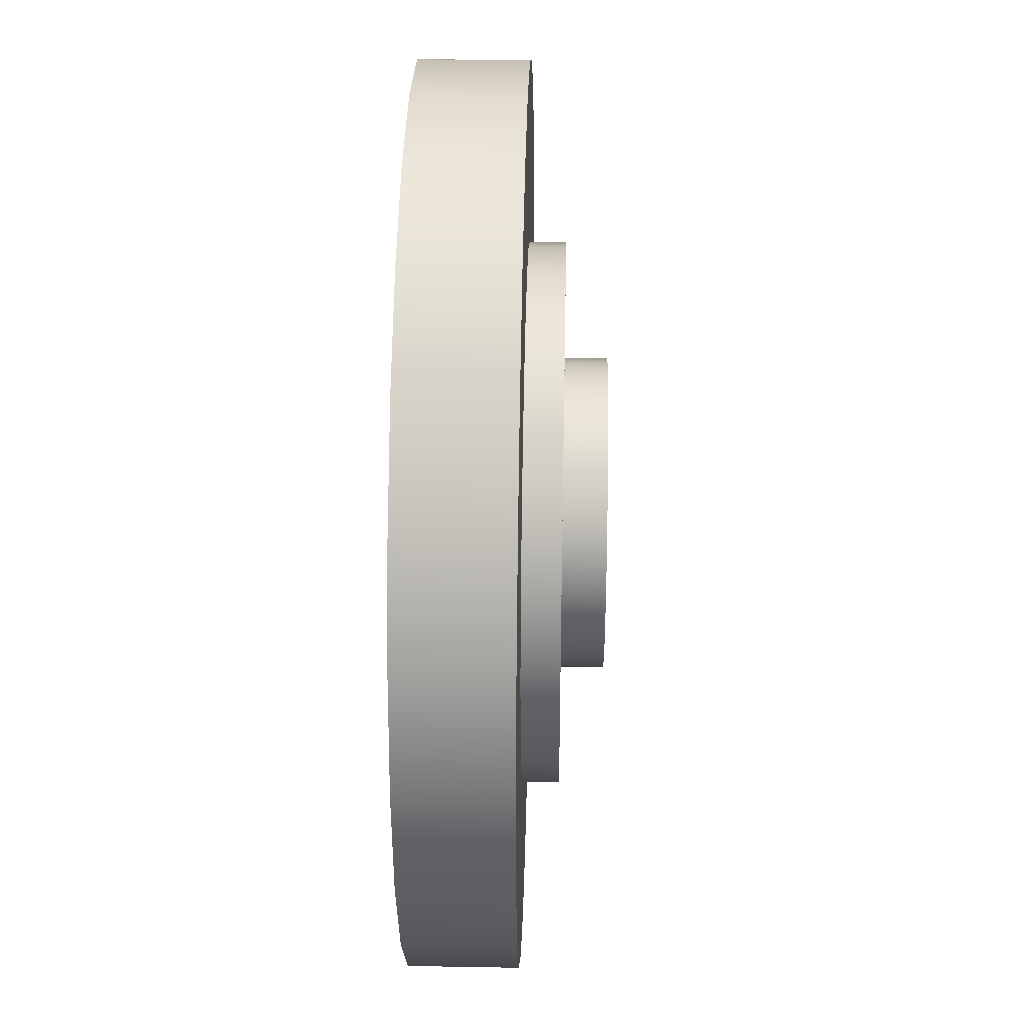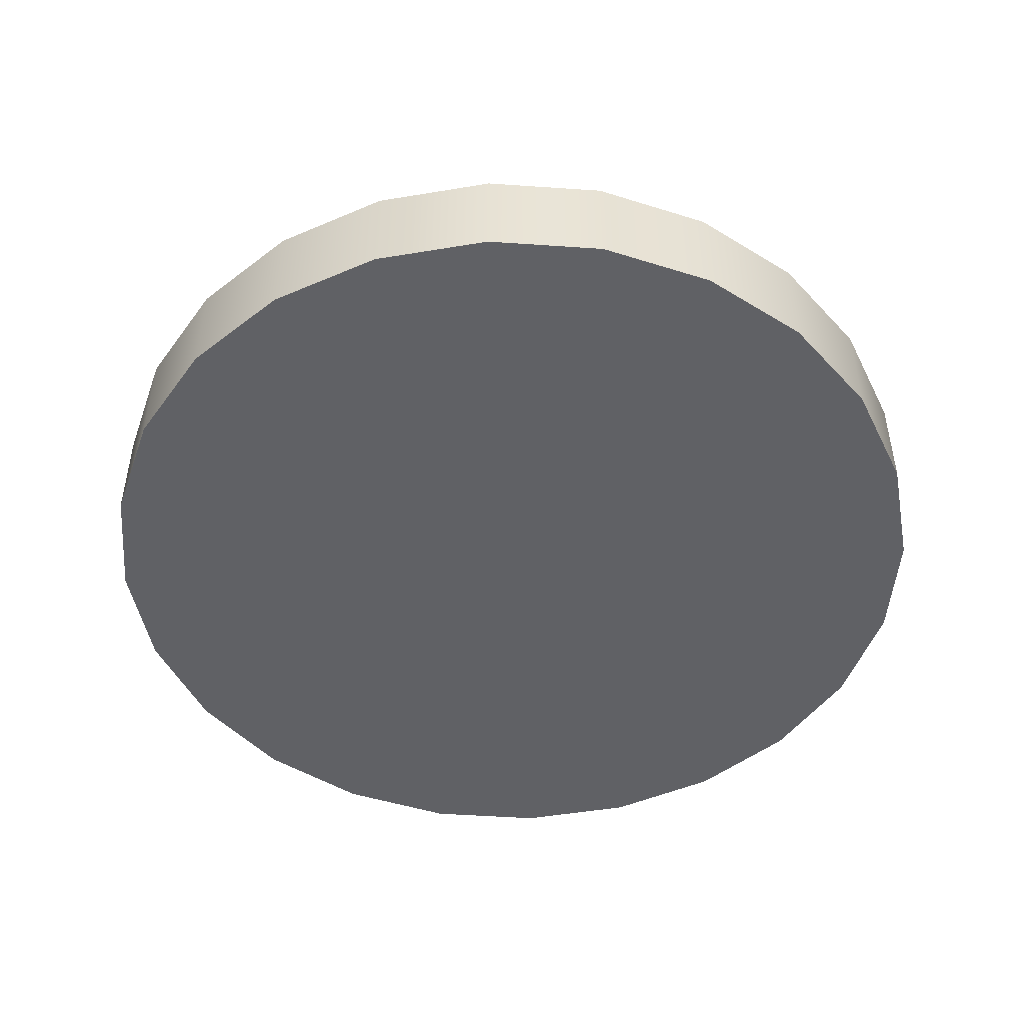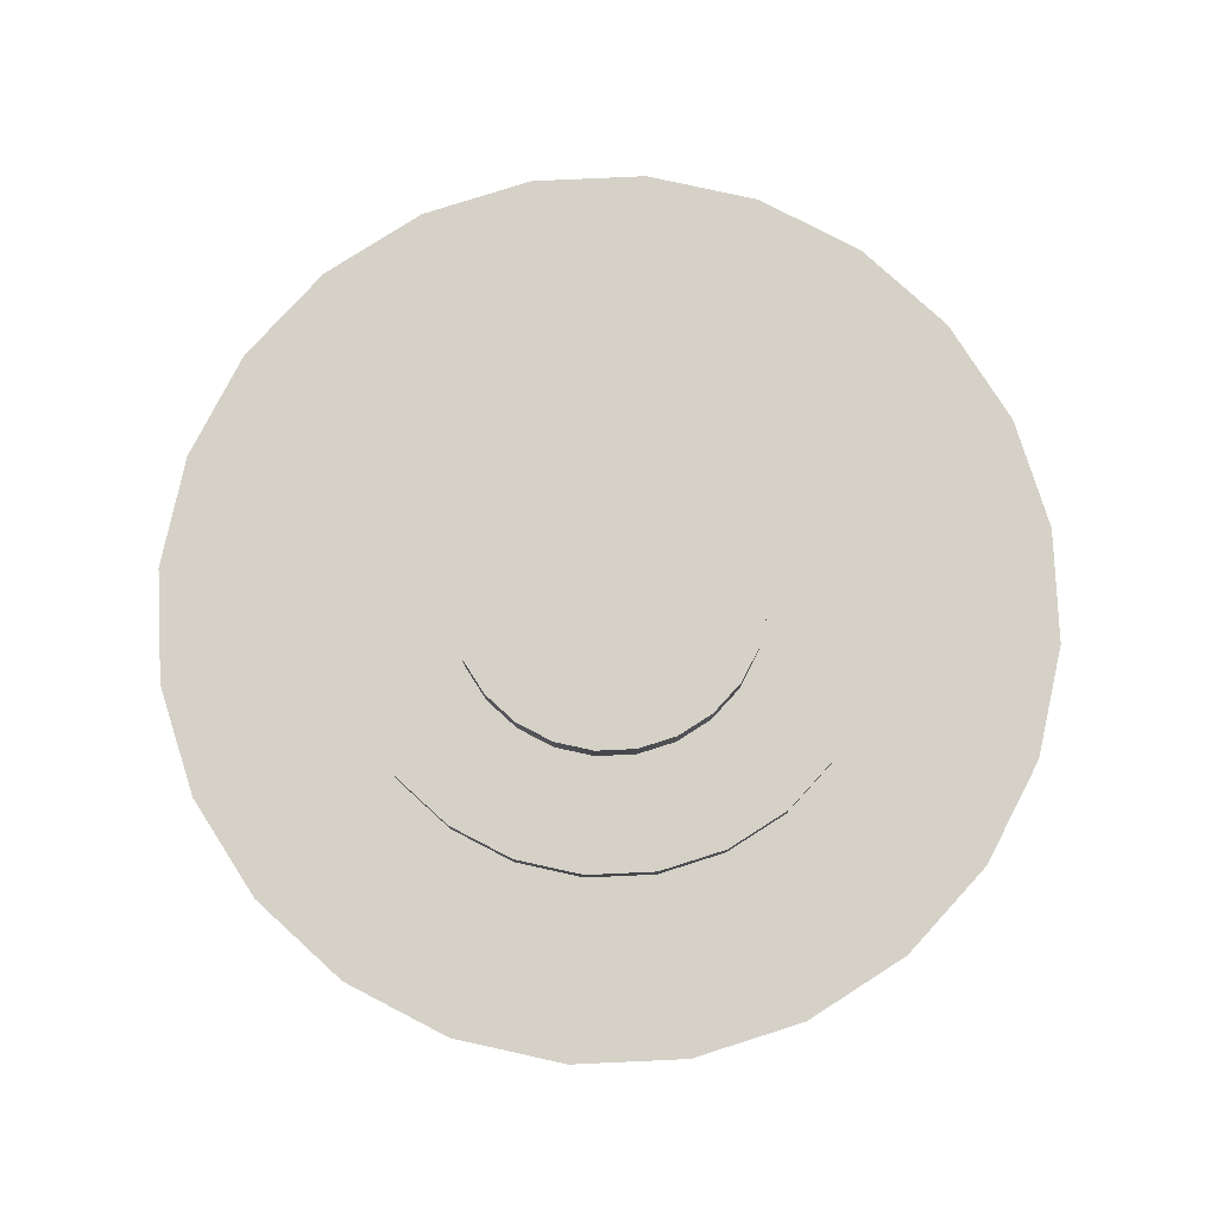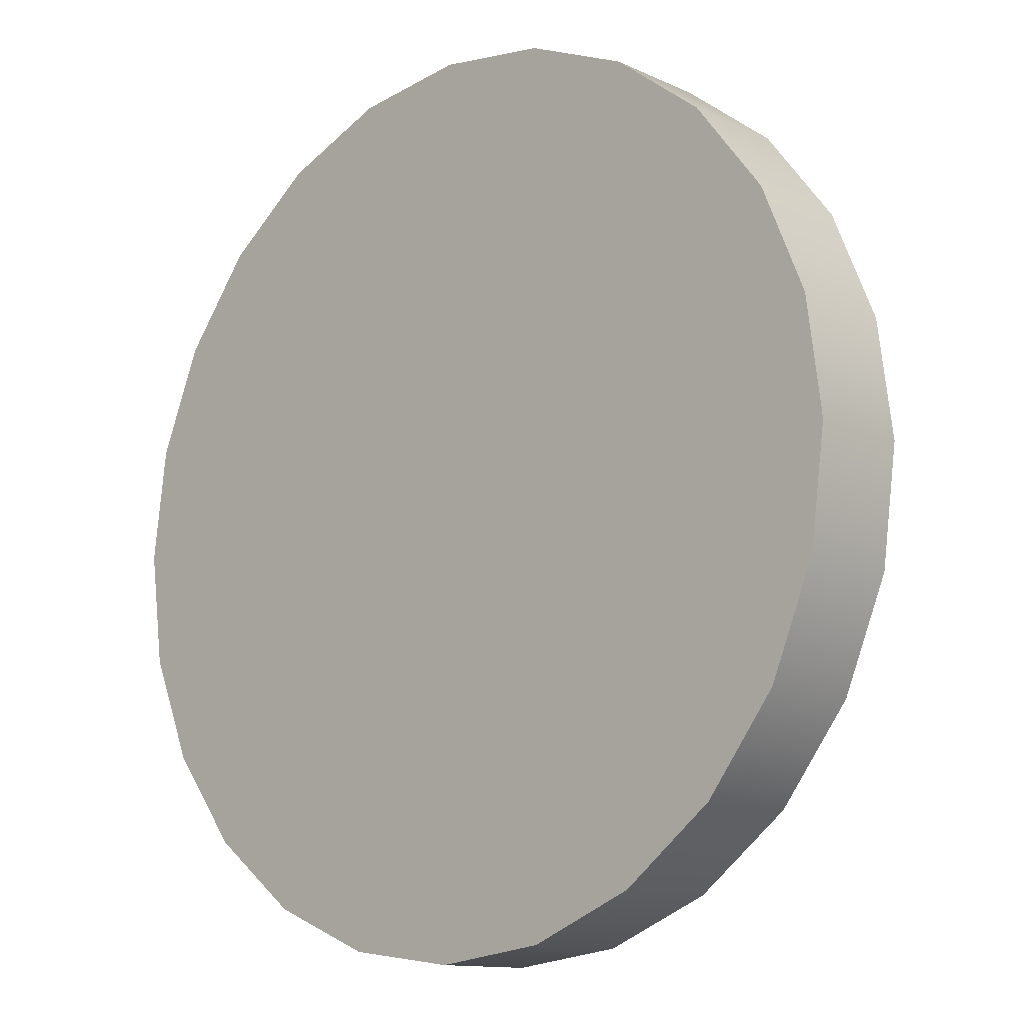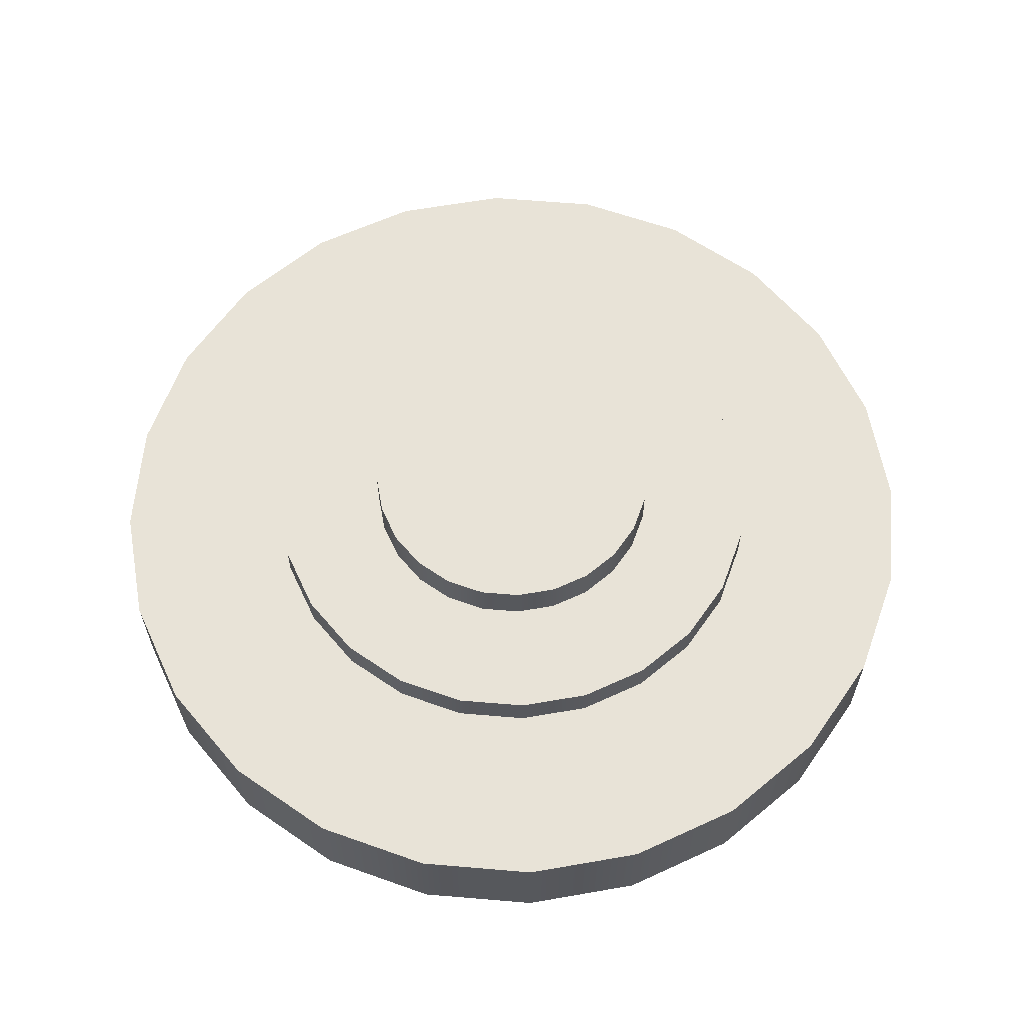
<metadata>
{"format":"obj","ext":"obj","renderer":"f3d","projection":"perspective","resolution":1024,"background":"white","views":[{"elev":33.0,"azim":91.4,"up":"+Z"},{"elev":-48.3,"azim":3.1,"up":"+Y"},{"elev":79.7,"azim":-85.1,"up":"+Y"},{"elev":-12.3,"azim":42.9,"up":"+Z"},{"elev":61.8,"azim":57.4,"up":"+Y"}]}
</metadata>
<code>
o Group1/mesh1/mesh1-geometry#mesh1-geometry
v -0.0406 -0.8813 -0.3921
v -0.07771 -0.918 -0.3767
v -0.07771 -0.8813 -0.3767
v -0.0406 -0.918 -0.3921
v -0.1096 -0.918 -0.3523
v 0.07618 -0.8813 -0.3767
v -0.000766 -0.8813 -0.3974
v 0.07618 -0.918 -0.3767
v -0.1096 -0.8813 -0.3523
v 0.1081 -0.918 -0.3523
v 0.03906 -0.8813 -0.3921
v 0.1081 -0.8813 -0.3523
v -0.000766 -0.918 -0.3974
v 0.03906 -0.918 -0.3921
v -0.134 -0.8813 -0.3204
v 0.1325 -0.918 -0.3204
v -0.134 -0.918 -0.3204
v -0.000766 -0.8813 -0.3359
v 0.1325 -0.8813 -0.3204
v -0.1494 -0.8813 -0.2833
v -0.02468 -0.8813 -0.3327
v 0.1479 -0.918 -0.2833
v -0.1494 -0.918 -0.2833
v -0.06611 -0.8813 -0.3088
v -0.04697 -0.8813 -0.3235
v -0.000766 -0.8688 -0.3359
v 0.02315 -0.8813 -0.3327
v -0.1547 -0.8813 -0.2435
v -0.0808 -0.8813 -0.2897
v -0.02468 -0.8688 -0.3327
v 0.02315 -0.8688 -0.3327
v 0.04544 -0.8813 -0.3235
v 0.1479 -0.8813 -0.2833
v 0.1531 -0.918 -0.2435
v -0.1547 -0.918 -0.2435
v -0.09003 -0.8813 -0.2674
v -0.04697 -0.8688 -0.3235
v -0.0808 -0.8688 -0.2897
v 0.04544 -0.8688 -0.3235
v 0.06458 -0.8813 -0.3088
v -0.1494 -0.8813 -0.2036
v -0.09318 -0.8813 -0.2435
v -0.06611 -0.8688 -0.3088
v -0.09003 -0.8688 -0.2674
v 0.06458 -0.8688 -0.3088
v 0.07927 -0.8813 -0.2897
v 0.1531 -0.8813 -0.2435
v 0.1479 -0.918 -0.2036
v -0.1494 -0.918 -0.2036
v -0.09318 -0.8688 -0.2435
v -0.000766 -0.8688 -0.2965
v -0.02728 -0.8688 -0.2894
v 0.0885 -0.8813 -0.2674
v -0.134 -0.8813 -0.1665
v -0.09003 -0.8813 -0.2195
v -0.09003 -0.8688 -0.2195
v 0.07927 -0.8688 -0.2897
v -0.05199 -0.8688 -0.2572
v -0.01449 -0.8688 -0.2947
v -0.03827 -0.8688 -0.281
v 0.09165 -0.8813 -0.2435
v 0.1479 -0.8813 -0.2036
v 0.1325 -0.918 -0.1665
v -0.134 -0.918 -0.1665
v -0.0808 -0.8813 -0.1973
v -0.05199 -0.8688 -0.2297
v -0.0467 -0.8688 -0.27
v -0.0538 -0.8688 -0.2435
v -0.000766 -0.8544 -0.2965
v 0.01296 -0.8688 -0.2947
v -0.01449 -0.8544 -0.2947
v -0.02728 -0.8544 -0.2894
v 0.0885 -0.8688 -0.2674
v 0.0885 -0.8813 -0.2195
v -0.1096 -0.8813 -0.1346
v -0.06611 -0.8813 -0.1781
v -0.0808 -0.8688 -0.1973
v -0.0467 -0.8688 -0.2169
v -0.05199 -0.8544 -0.2572
v -0.0538 -0.8544 -0.2435
v 0.01296 -0.8544 -0.2947
v 0.02575 -0.8688 -0.2894
v -0.0467 -0.8544 -0.27
v -0.03827 -0.8544 -0.281
v 0.09165 -0.8688 -0.2435
v 0.07927 -0.8813 -0.1973
v 0.1325 -0.8813 -0.1665
v 0.1081 -0.918 -0.1346
v -0.1096 -0.918 -0.1346
v -0.04697 -0.8813 -0.1634
v -0.06611 -0.8688 -0.1781
v -0.05199 -0.8544 -0.2297
v -0.0467 -0.8544 -0.2169
v 0.02575 -0.8544 -0.2894
v 0.03673 -0.8544 -0.281
v 0.03673 -0.8688 -0.281
v 0.05046 -0.8688 -0.2572
v 0.0885 -0.8688 -0.2195
v -0.07771 -0.918 -0.1102
v -0.02468 -0.8813 -0.1542
v -0.01449 -0.8688 -0.1922
v -0.03827 -0.8688 -0.206
v -0.03827 -0.8544 -0.206
v 0.04516 -0.8544 -0.27
v 0.05046 -0.8544 -0.2572
v 0.05046 -0.8544 -0.2297
v 0.04516 -0.8688 -0.27
v 0.05227 -0.8688 -0.2435
v 0.05046 -0.8688 -0.2297
v 0.07927 -0.8688 -0.1973
v 0.06458 -0.8813 -0.1781
v 0.1081 -0.8813 -0.1346
v 0.07618 -0.918 -0.1102
v -0.07771 -0.8813 -0.1102
v -0.000766 -0.8813 -0.151
v -0.04697 -0.8688 -0.1634
v -0.02728 -0.8688 -0.1975
v -0.000766 -0.8688 -0.1904
v 0.04516 -0.8544 -0.2169
v 0.05227 -0.8544 -0.2435
v 0.04516 -0.8688 -0.2169
v 0.04544 -0.8813 -0.1634
v 0.07618 -0.8813 -0.1102
v -0.0406 -0.918 -0.09482
v 0.03906 -0.918 -0.09482
v -0.02468 -0.8688 -0.1542
v 0.06458 -0.8688 -0.1781
v -0.02728 -0.8544 -0.1975
v -0.01449 -0.8544 -0.1922
v 0.03673 -0.8544 -0.206
v 0.03673 -0.8688 -0.206
v 0.04544 -0.8688 -0.1634
v 0.02315 -0.8813 -0.1542
v 0.03906 -0.8813 -0.09482
v -0.0406 -0.8813 -0.09482
v -0.000766 -0.8688 -0.151
v 0.01296 -0.8688 -0.1922
v -0.000766 -0.8544 -0.1904
v 0.02575 -0.8544 -0.1975
v 0.02575 -0.8688 -0.1975
v 0.02315 -0.8688 -0.1542
v -0.000766 -0.918 -0.08957
v -0.000766 -0.8813 -0.08957
v 0.01296 -0.8544 -0.1922
f 1 2 3
f 2 1 4
f 3 2 1
f 4 1 2
f 5 3 2
f 2 3 5
f 6 1 3
f 3 1 6
f 7 4 1
f 1 4 7
f 4 8 2
f 2 8 4
f 3 5 9
f 9 5 3
f 2 10 5
f 5 10 2
f 11 1 6
f 6 1 11
f 6 3 12
f 12 3 6
f 4 7 13
f 13 7 4
f 1 11 7
f 7 11 1
f 4 14 8
f 8 14 4
f 2 8 10
f 10 8 2
f 5 15 9
f 9 15 5
f 12 3 9
f 9 3 12
f 5 10 16
f 16 10 5
f 6 14 11
f 11 14 6
f 12 8 6
f 6 8 12
f 11 13 7
f 7 13 11
f 14 4 13
f 13 4 14
f 14 6 8
f 8 6 14
f 8 12 10
f 10 12 8
f 15 5 17
f 17 5 15
f 15 18 9
f 9 18 15
f 12 9 19
f 19 9 12
f 12 16 10
f 10 16 12
f 5 16 17
f 17 16 5
f 13 11 14
f 14 11 13
f 17 20 15
f 15 20 17
f 18 15 21
f 21 15 18
f 19 9 18
f 18 9 19
f 16 12 19
f 19 12 16
f 17 16 22
f 22 16 17
f 20 17 23
f 23 17 20
f 24 15 20
f 20 15 24
f 21 15 25
f 25 15 21
f 21 26 18
f 18 26 21
f 19 18 27
f 27 18 19
f 19 22 16
f 16 22 19
f 17 22 23
f 23 22 17
f 23 28 20
f 20 28 23
f 25 15 24
f 24 15 25
f 24 20 29
f 29 20 24
f 25 30 21
f 21 30 25
f 26 21 30
f 30 21 26
f 31 18 26
f 26 18 31
f 18 31 27
f 27 31 18
f 19 27 32
f 32 27 19
f 22 19 33
f 33 19 22
f 23 22 34
f 34 22 23
f 28 23 35
f 35 23 28
f 36 20 28
f 28 20 36
f 24 37 25
f 25 37 24
f 29 20 36
f 36 20 29
f 38 24 29
f 29 24 38
f 30 25 37
f 37 25 30
f 30 31 26
f 26 31 30
f 39 27 31
f 31 27 39
f 27 39 32
f 32 39 27
f 19 32 40
f 40 32 19
f 19 40 33
f 33 40 19
f 33 34 22
f 22 34 33
f 23 34 35
f 35 34 23
f 35 41 28
f 28 41 35
f 36 28 42
f 42 28 36
f 37 24 43
f 43 24 37
f 44 29 36
f 36 29 44
f 24 38 43
f 43 38 24
f 29 44 38
f 38 44 29
f 39 30 37
f 37 30 39
f 31 30 39
f 39 30 31
f 45 32 39
f 39 32 45
f 32 45 40
f 40 45 32
f 33 40 46
f 46 40 33
f 34 33 47
f 47 33 34
f 35 34 48
f 48 34 35
f 41 35 49
f 49 35 41
f 42 28 41
f 41 28 42
f 50 36 42
f 42 36 50
f 45 37 43
f 43 37 45
f 36 50 44
f 44 50 36
f 38 51 43
f 43 51 38
f 52 38 44
f 44 38 52
f 39 37 45
f 45 37 39
f 45 46 40
f 40 46 45
f 33 46 53
f 53 46 33
f 33 53 47
f 47 53 33
f 47 48 34
f 34 48 47
f 35 48 49
f 49 48 35
f 49 54 41
f 41 54 49
f 42 41 55
f 55 41 42
f 42 56 50
f 50 56 42
f 45 43 57
f 57 43 45
f 58 44 50
f 50 44 58
f 51 38 59
f 59 38 51
f 57 43 51
f 51 43 57
f 59 38 52
f 52 38 59
f 52 44 60
f 60 44 52
f 46 45 57
f 57 45 46
f 57 53 46
f 46 53 57
f 47 53 61
f 61 53 47
f 48 47 62
f 62 47 48
f 49 48 63
f 63 48 49
f 54 49 64
f 64 49 54
f 65 41 54
f 54 41 65
f 55 41 65
f 65 41 55
f 56 42 55
f 55 42 56
f 66 50 56
f 56 50 66
f 67 44 58
f 58 44 67
f 58 50 68
f 68 50 58
f 59 69 51
f 51 69 59
f 57 51 70
f 70 51 57
f 52 71 59
f 59 71 52
f 60 44 67
f 67 44 60
f 60 72 52
f 52 72 60
f 53 57 73
f 73 57 53
f 73 61 53
f 53 61 73
f 47 61 74
f 74 61 47
f 47 74 62
f 62 74 47
f 62 63 48
f 48 63 62
f 49 63 64
f 64 63 49
f 64 75 54
f 54 75 64
f 65 54 76
f 76 54 65
f 77 55 65
f 65 55 77
f 55 77 56
f 56 77 55
f 68 50 66
f 66 50 68
f 66 56 78
f 78 56 66
f 79 67 58
f 58 67 79
f 80 58 68
f 68 58 80
f 69 59 71
f 71 59 69
f 81 51 69
f 69 51 81
f 51 81 70
f 70 81 51
f 57 70 82
f 82 70 57
f 71 52 72
f 72 52 71
f 83 60 67
f 67 60 83
f 72 60 84
f 84 60 72
f 57 82 73
f 73 82 57
f 61 73 85
f 85 73 61
f 85 74 61
f 61 74 85
f 62 74 86
f 86 74 62
f 63 62 87
f 87 62 63
f 64 63 88
f 88 63 64
f 75 64 89
f 89 64 75
f 90 54 75
f 75 54 90
f 76 54 90
f 90 54 76
f 91 65 76
f 76 65 91
f 65 91 77
f 77 91 65
f 78 56 77
f 77 56 78
f 92 68 66
f 66 68 92
f 93 66 78
f 78 66 93
f 67 79 83
f 83 79 67
f 58 80 79
f 79 80 58
f 68 92 80
f 80 92 68
f 71 81 69
f 69 81 71
f 94 70 81
f 81 70 94
f 70 94 82
f 82 94 70
f 81 71 72
f 72 71 81
f 60 83 84
f 84 83 60
f 95 72 84
f 84 72 95
f 73 82 96
f 96 82 73
f 73 97 85
f 85 97 73
f 74 85 98
f 98 85 74
f 98 86 74
f 74 86 98
f 62 86 87
f 87 86 62
f 87 88 63
f 63 88 87
f 64 88 89
f 89 88 64
f 99 75 89
f 89 75 99
f 90 75 100
f 100 75 90
f 90 91 76
f 76 91 90
f 101 77 91
f 91 77 101
f 78 77 102
f 102 77 78
f 66 93 92
f 92 93 66
f 78 103 93
f 93 103 78
f 104 83 79
f 79 83 104
f 105 79 80
f 80 79 105
f 106 80 92
f 92 80 106
f 81 72 94
f 94 72 81
f 95 82 94
f 94 82 95
f 104 84 83
f 83 84 104
f 94 72 95
f 95 72 94
f 95 84 104
f 104 84 95
f 82 95 96
f 96 95 82
f 73 96 107
f 107 96 73
f 73 107 97
f 97 107 73
f 85 97 108
f 108 97 85
f 85 109 98
f 98 109 85
f 86 98 110
f 110 98 86
f 87 86 111
f 111 86 87
f 88 87 112
f 112 87 88
f 89 88 113
f 113 88 89
f 75 99 114
f 114 99 75
f 89 113 99
f 99 113 89
f 100 75 115
f 115 75 100
f 100 116 90
f 90 116 100
f 91 90 116
f 116 90 91
f 117 77 101
f 101 77 117
f 101 91 118
f 118 91 101
f 102 77 117
f 117 77 102
f 103 78 102
f 102 78 103
f 106 92 93
f 93 92 106
f 119 93 103
f 103 93 119
f 104 79 105
f 105 79 104
f 105 80 120
f 120 80 105
f 120 80 106
f 106 80 120
f 107 95 104
f 104 95 107
f 95 107 96
f 96 107 95
f 104 97 107
f 107 97 104
f 105 108 97
f 97 108 105
f 85 108 109
f 109 108 85
f 98 109 121
f 121 109 98
f 98 121 110
f 110 121 98
f 110 111 86
f 86 111 110
f 87 111 122
f 122 111 87
f 87 122 112
f 112 122 87
f 123 88 112
f 112 88 123
f 88 123 113
f 113 123 88
f 124 114 99
f 99 114 124
f 123 75 114
f 114 75 123
f 99 113 125
f 125 113 99
f 115 75 112
f 112 75 115
f 115 126 100
f 100 126 115
f 116 100 126
f 126 100 116
f 127 91 116
f 116 91 127
f 101 128 117
f 117 128 101
f 127 118 91
f 91 118 127
f 118 129 101
f 101 129 118
f 117 103 102
f 102 103 117
f 106 93 119
f 119 93 106
f 119 103 130
f 130 103 119
f 97 104 105
f 105 104 97
f 108 105 120
f 120 105 108
f 109 120 106
f 106 120 109
f 120 109 108
f 108 109 120
f 106 121 109
f 109 121 106
f 110 121 131
f 131 121 110
f 111 110 127
f 127 110 111
f 111 132 122
f 122 132 111
f 112 122 133
f 133 122 112
f 112 75 123
f 123 75 112
f 134 113 123
f 123 113 134
f 114 124 135
f 135 124 114
f 99 125 124
f 124 125 99
f 123 114 134
f 134 114 123
f 113 134 125
f 125 134 113
f 112 133 115
f 115 133 112
f 126 115 136
f 136 115 126
f 132 116 126
f 126 116 132
f 127 116 132
f 132 116 127
f 128 101 129
f 129 101 128
f 103 117 128
f 128 117 103
f 127 137 118
f 118 137 127
f 129 118 138
f 138 118 129
f 121 106 119
f 119 106 121
f 130 103 139
f 139 103 130
f 131 119 130
f 130 119 131
f 119 131 121
f 121 131 119
f 110 131 140
f 140 131 110
f 110 137 127
f 127 137 110
f 132 111 127
f 127 111 132
f 141 122 132
f 132 122 141
f 122 141 133
f 133 141 122
f 142 135 124
f 124 135 142
f 134 114 135
f 135 114 134
f 124 125 142
f 142 125 124
f 143 125 134
f 134 125 143
f 133 136 115
f 115 136 133
f 141 126 136
f 136 126 141
f 132 126 141
f 141 126 132
f 144 128 129
f 129 128 144
f 139 103 128
f 128 103 139
f 137 138 118
f 118 138 137
f 144 129 138
f 138 129 144
f 139 131 130
f 130 131 139
f 131 139 140
f 140 139 131
f 110 140 137
f 137 140 110
f 136 133 141
f 141 133 136
f 135 142 143
f 143 142 135
f 134 135 143
f 143 135 134
f 125 143 142
f 142 143 125
f 139 128 144
f 144 128 139
f 138 137 144
f 144 137 138
f 144 140 139
f 139 140 144
f 140 144 137
f 137 144 140

</code>
